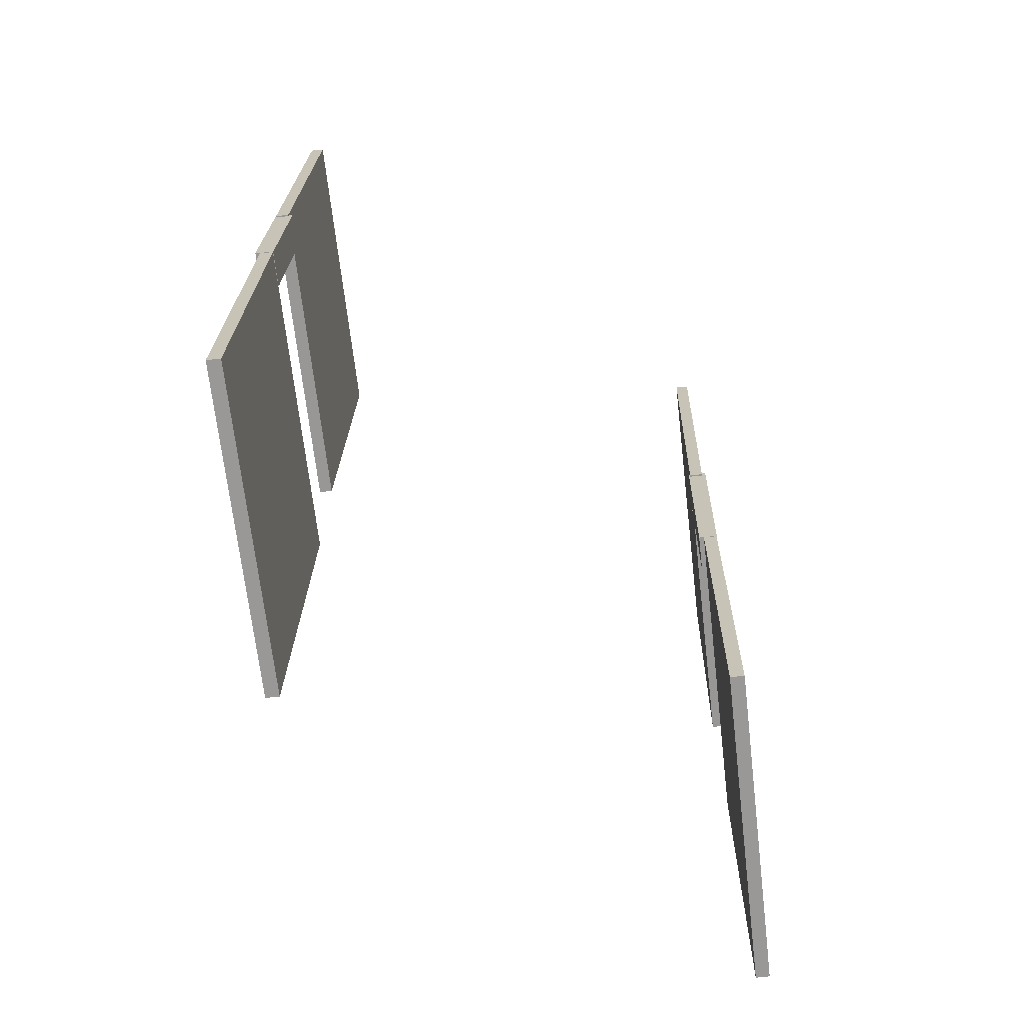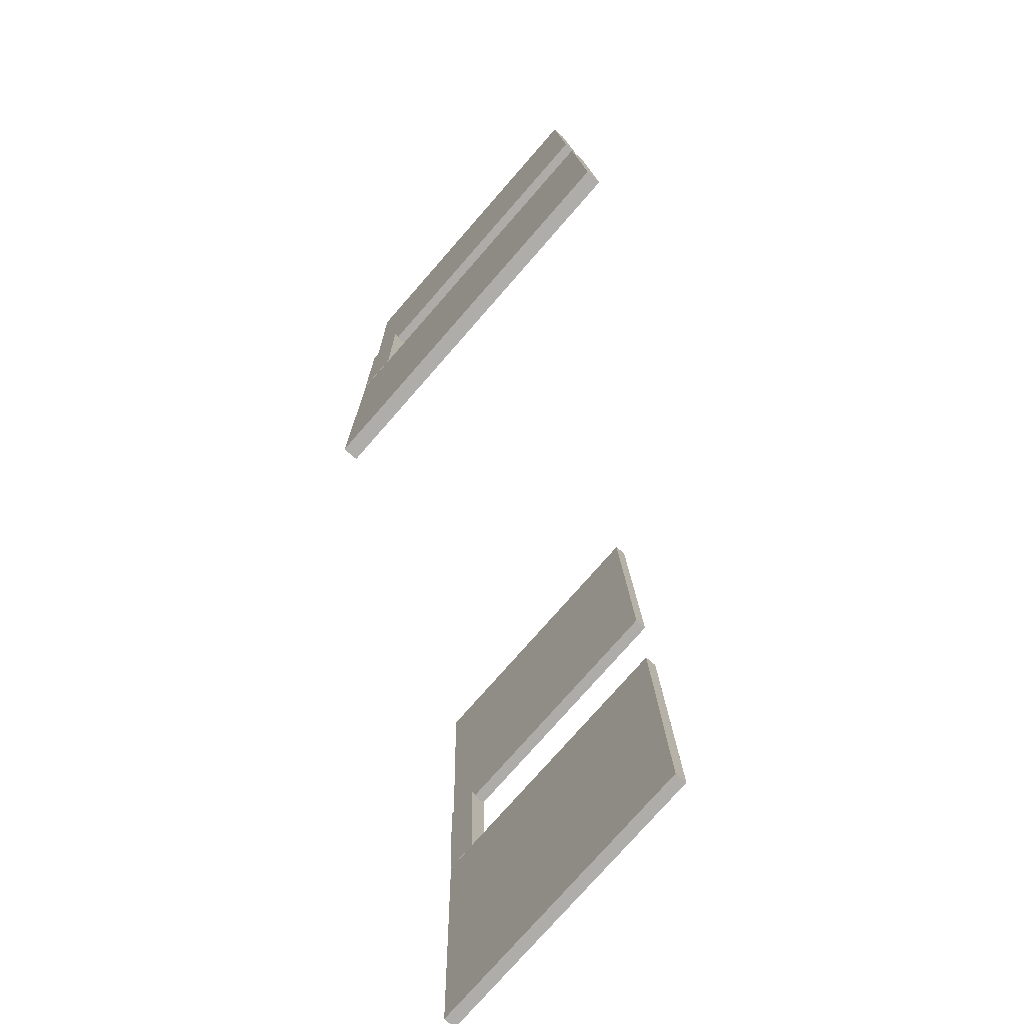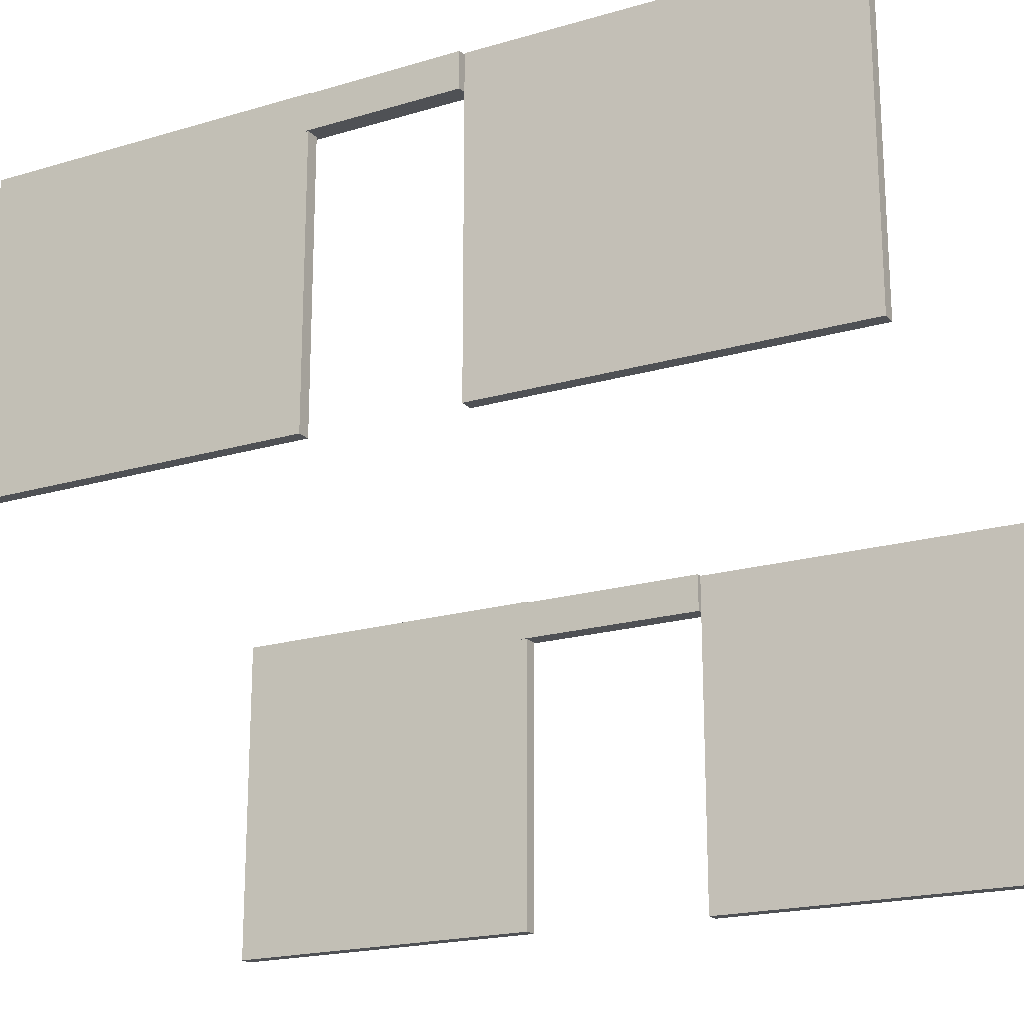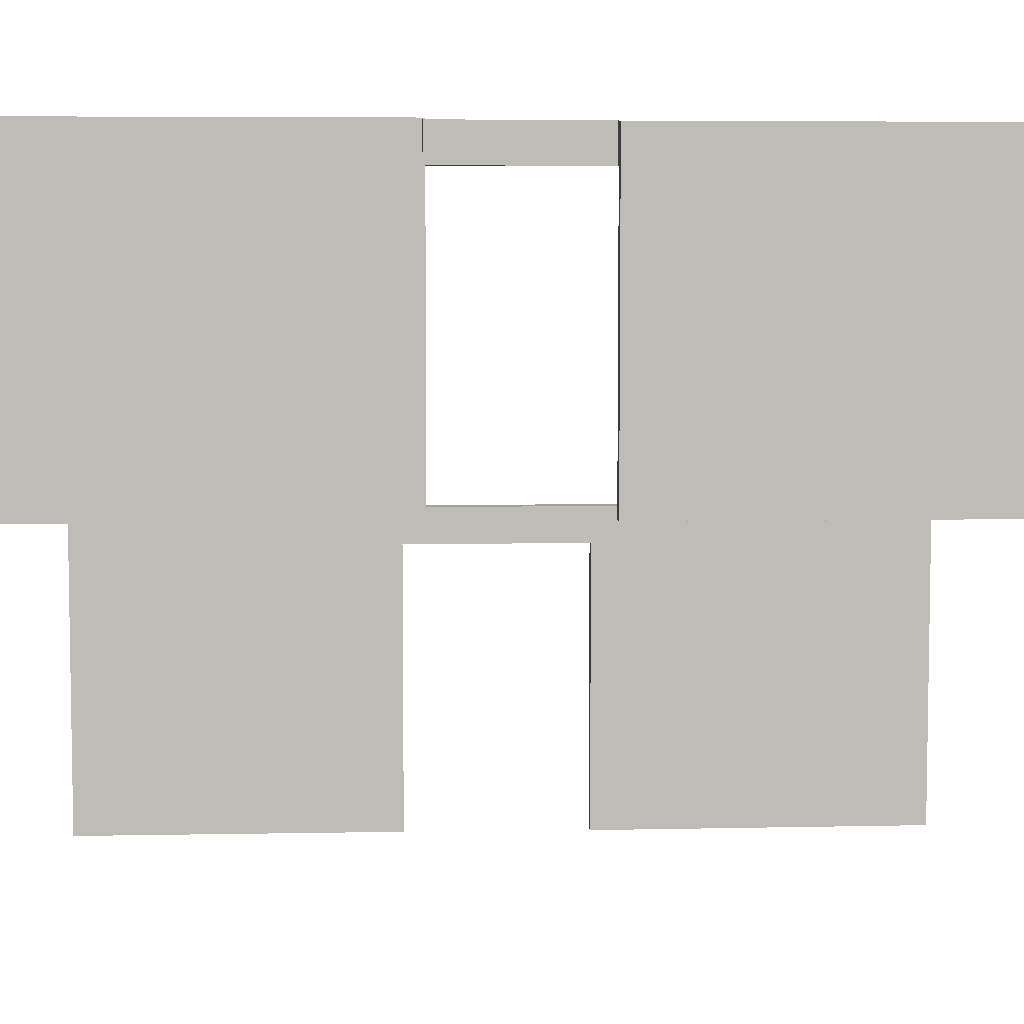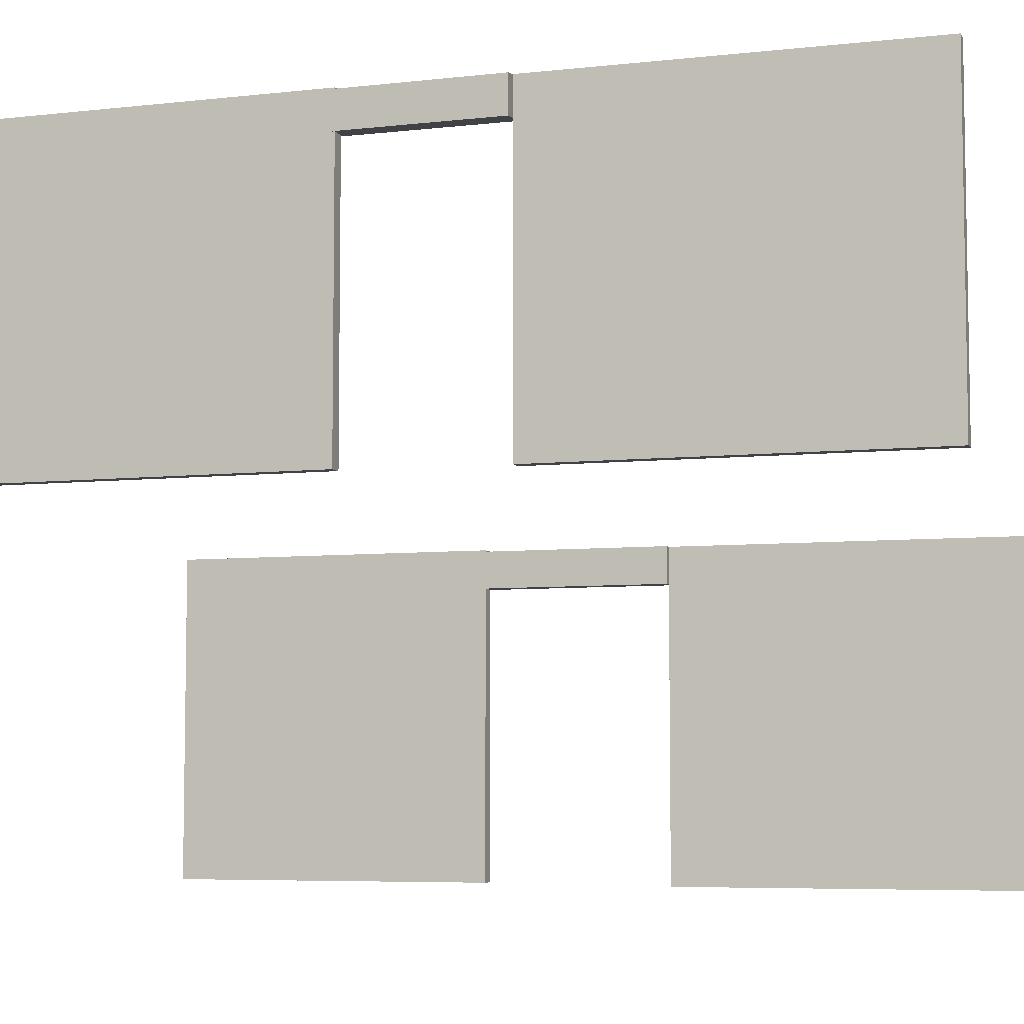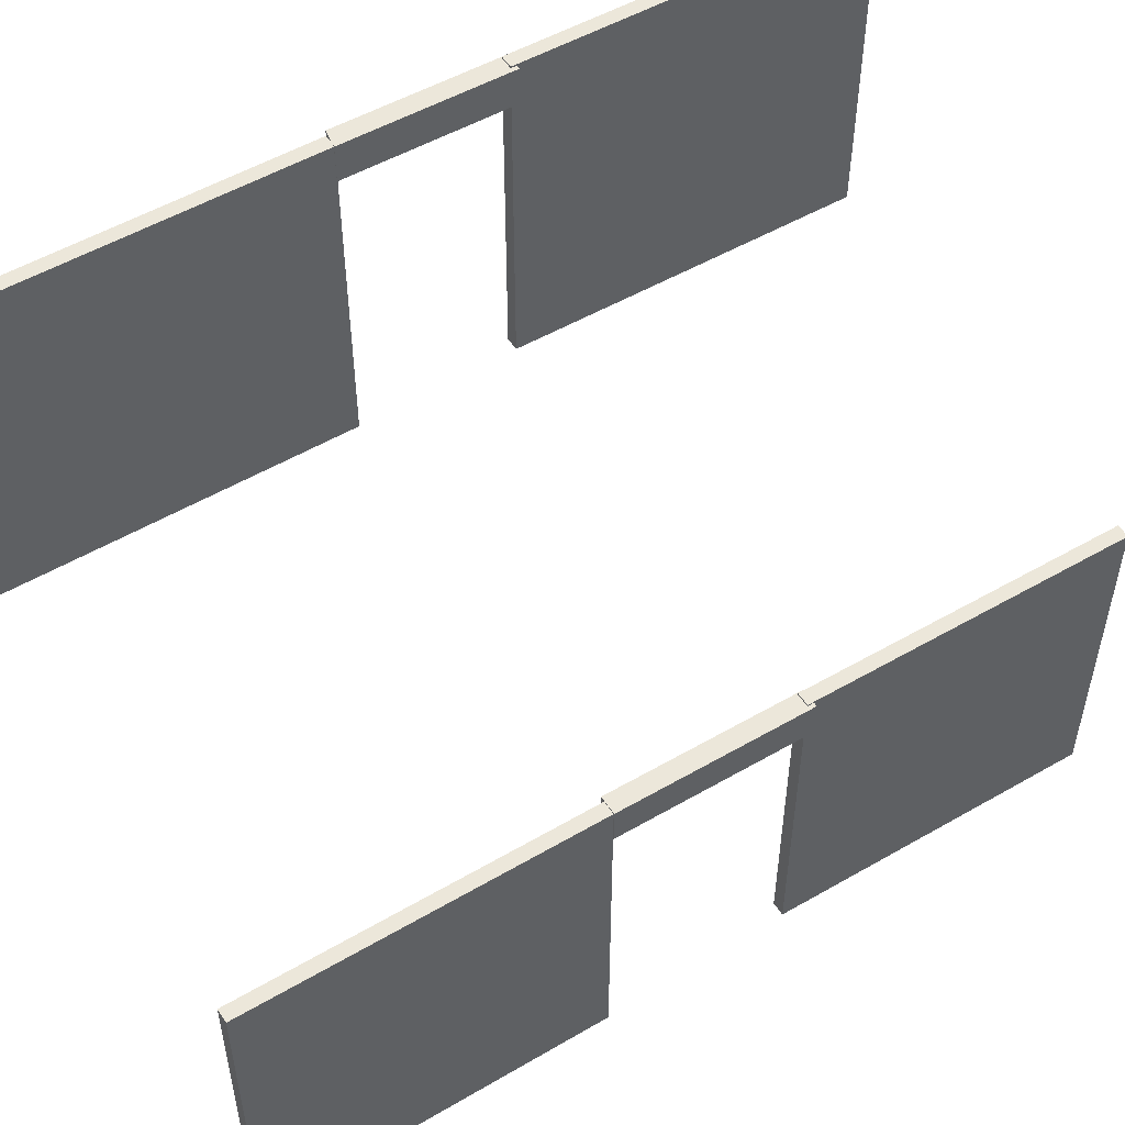
<metadata>
{"format":"obj","ext":"obj","renderer":"f3d","projection":"perspective","resolution":1024,"background":"white","views":[{"elev":-68.7,"azim":-173.4,"up":"+Z"},{"elev":-77.7,"azim":-41.3,"up":"+Z"},{"elev":-19.6,"azim":117.7,"up":"+Y"},{"elev":5.9,"azim":85.3,"up":"+Y"},{"elev":-6.2,"azim":107.3,"up":"+Y"},{"elev":52.3,"azim":-123.2,"up":"+Y"}]}
</metadata>
<code>
g murillo1:default1
v -77.62 -50.42 -75.62
v -78.35 -50.42 -28.95
v -77.62 -5.733 -75.62
v -78.35 -5.733 -28.95
v -75.76 -5.733 -75.6
v -76.49 -5.733 -28.93
v -75.76 -50.42 -75.6
v -76.49 -50.42 -28.93
v -78.4 -10.7 -28.9
v -78.96 -10.7 -2.583
v -78.4 -5.692 -28.9
v -78.96 -5.692 -2.583
v -75.8 -5.692 -28.88
v -76.37 -5.692 -2.565
v -75.8 -10.7 -28.88
v -76.37 -10.7 -2.565
v -78.39 -50.16 -3.449
v -79.51 -50.16 41.2
v -78.39 -5.481 -3.449
v -79.51 -5.481 41.2
v -76.53 -5.481 -3.402
v -77.65 -5.481 41.25
v -76.53 -50.16 -3.402
v -77.65 -50.16 41.25
g murillo1:pCube1 murillo1:polySurface1 group3
f 1 2 4 3
f 3 4 6 5
f 5 6 8 7
f 7 8 2 1
f 2 8 6 4
f 7 1 3 5
g murillo1:group2 murillo1:pasted__pCube1 murillo1:polySurface1 group3
f 9 10 12 11
f 11 12 14 13
f 13 14 16 15
f 15 16 10 9
f 10 16 14 12
f 15 9 11 13
g murillo1:group murillo1:pasted__pCube1 murillo1:polySurface1 group3
f 17 18 20 19
f 19 20 22 21
f 21 22 24 23
f 23 24 18 17
f 18 24 22 20
f 23 17 19 21
g murillo:default1
v -19.23 -1.654 -76.1
v -19.96 -1.654 -25.51
v -19.23 43.03 -76.1
v -19.96 43.03 -25.51
v -17.37 43.03 -76.08
v -18.1 43.03 -25.49
v -17.37 -1.654 -76.08
v -18.1 -1.654 -25.49
v -20.01 38.06 -25.61
v -20.57 38.06 -3.081
v -20.01 43.07 -25.61
v -20.57 43.07 -3.081
v -17.41 43.07 -25.12
v -17.98 43.07 -3.541
v -17.41 38.06 -25.12
v -17.98 38.06 -3.541
v -20 -1.401 -3.863
v -21.11 -1.401 44.26
v -20 43.28 -3.863
v -21.11 43.28 44.26
v -18.14 43.28 -3.813
v -19.26 43.28 44.31
v -18.14 -1.401 -3.813
v -19.26 -1.401 44.31
g murillo:pCube1 murillo:polySurface1
f 25 26 28 27
f 27 28 30 29
f 29 30 32 31
f 31 32 26 25
f 26 32 30 28
f 31 25 27 29
g murillo:group2 murillo:pasted__pCube1 murillo:polySurface1
f 33 34 36 35
f 35 36 38 37
f 37 38 40 39
f 39 40 34 33
f 34 40 38 36
f 39 33 35 37
g murillo:group murillo:pasted__pCube1 murillo:polySurface1
f 41 42 44 43
f 43 44 46 45
f 45 46 48 47
f 47 48 42 41
f 42 48 46 44
f 47 41 43 45

</code>
